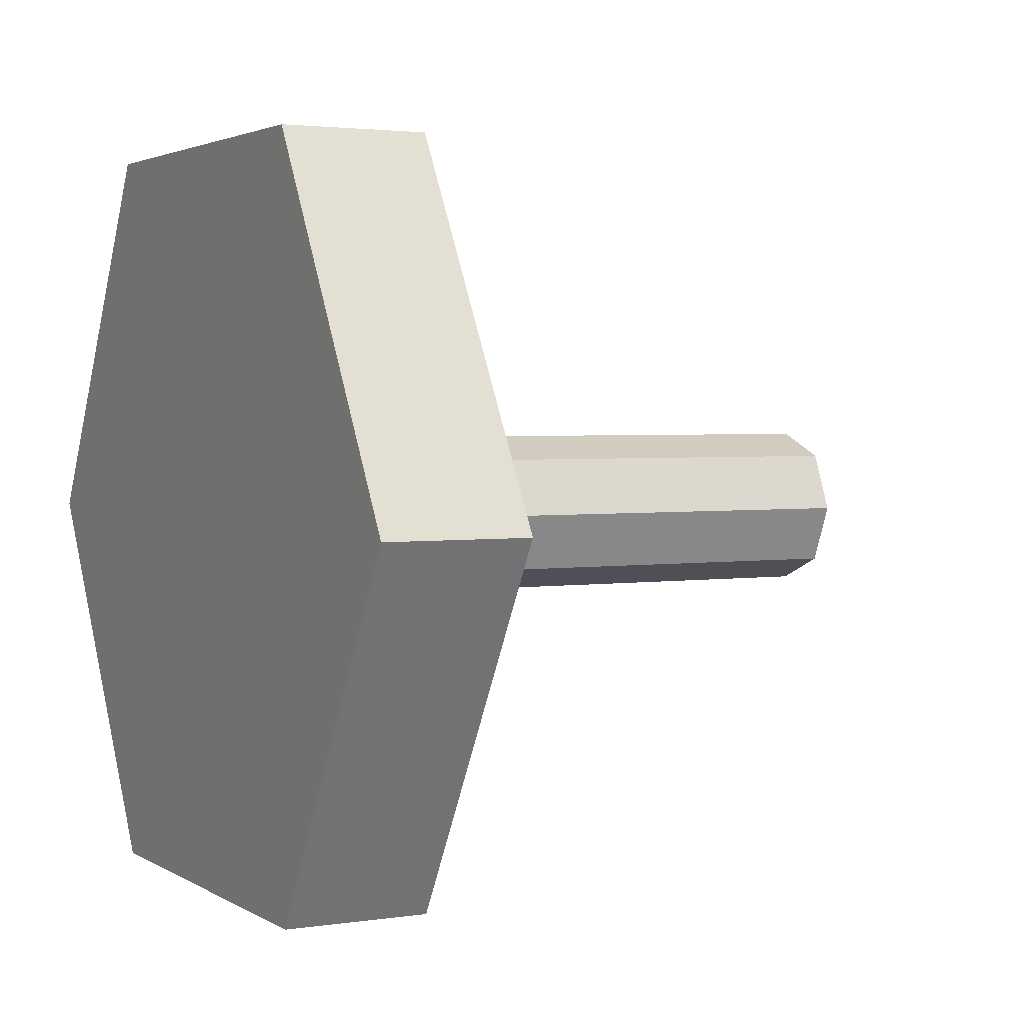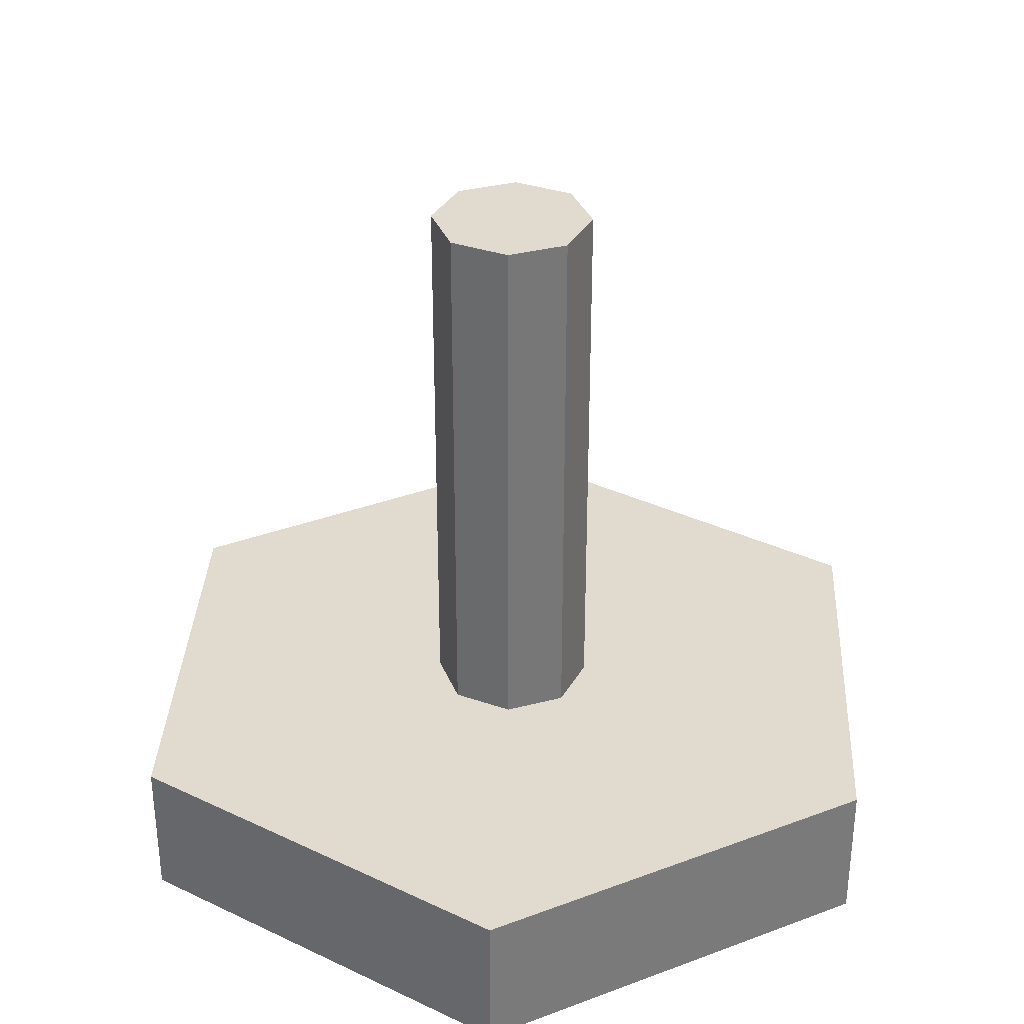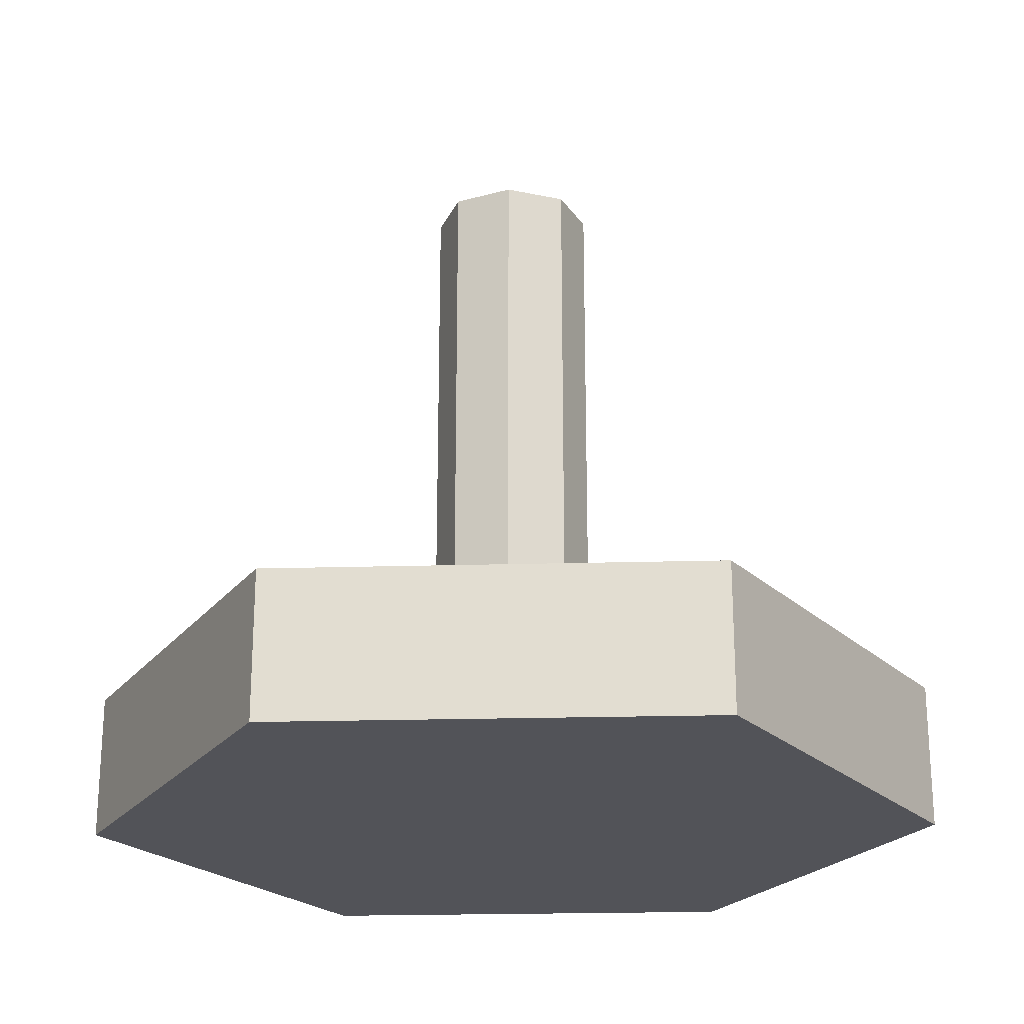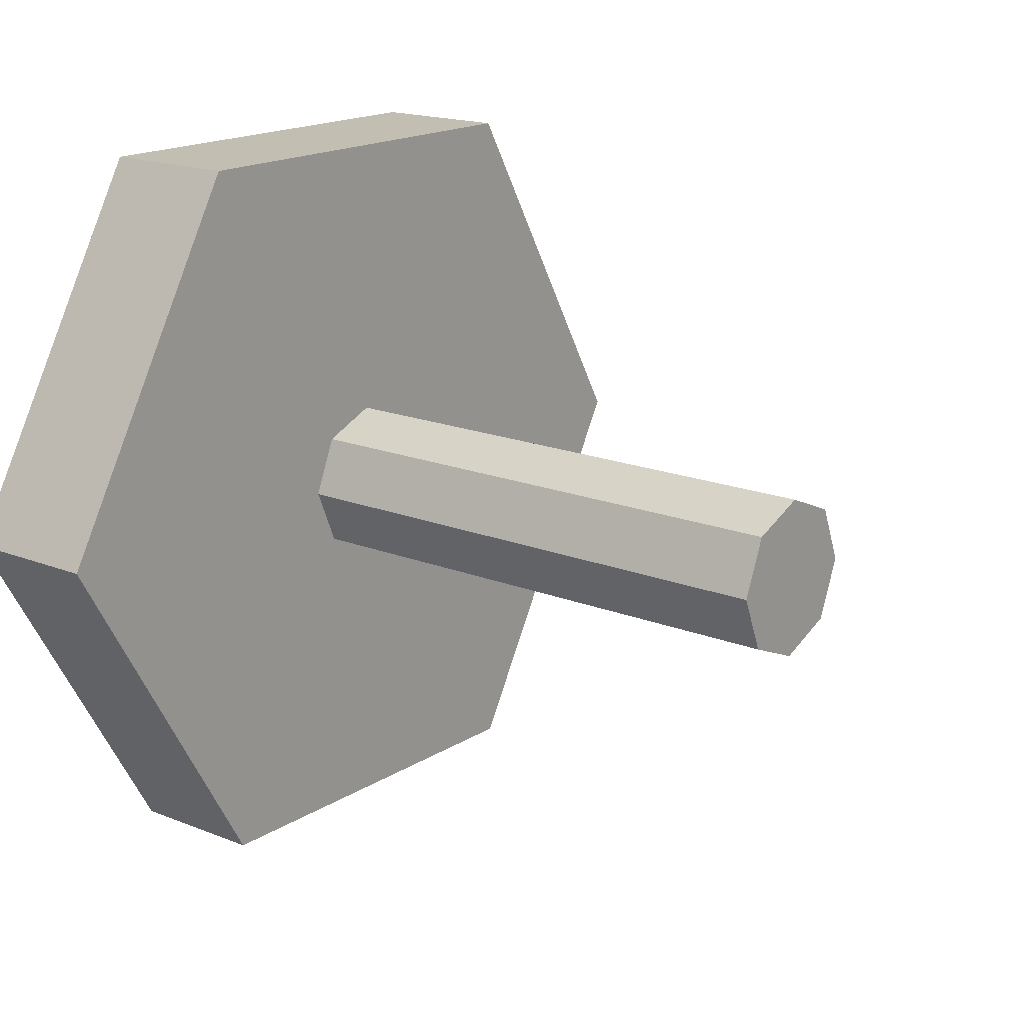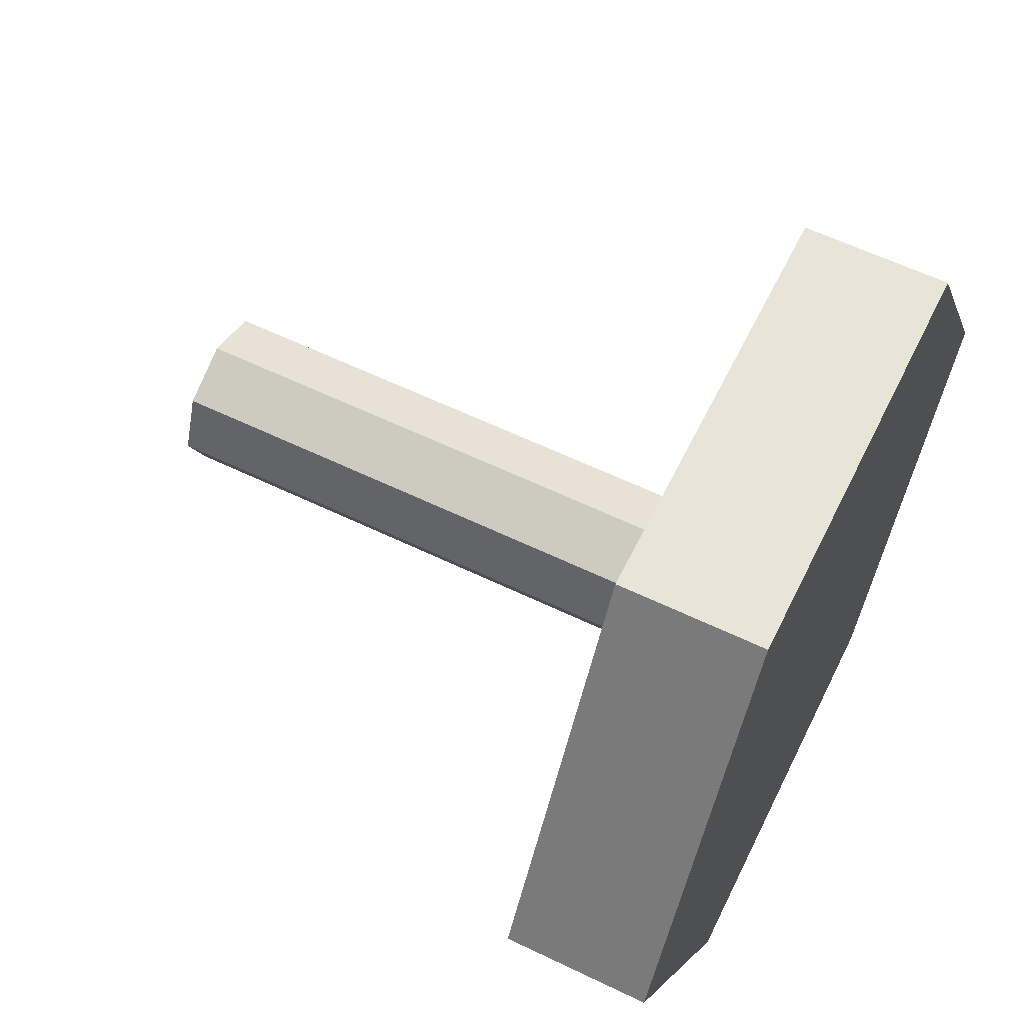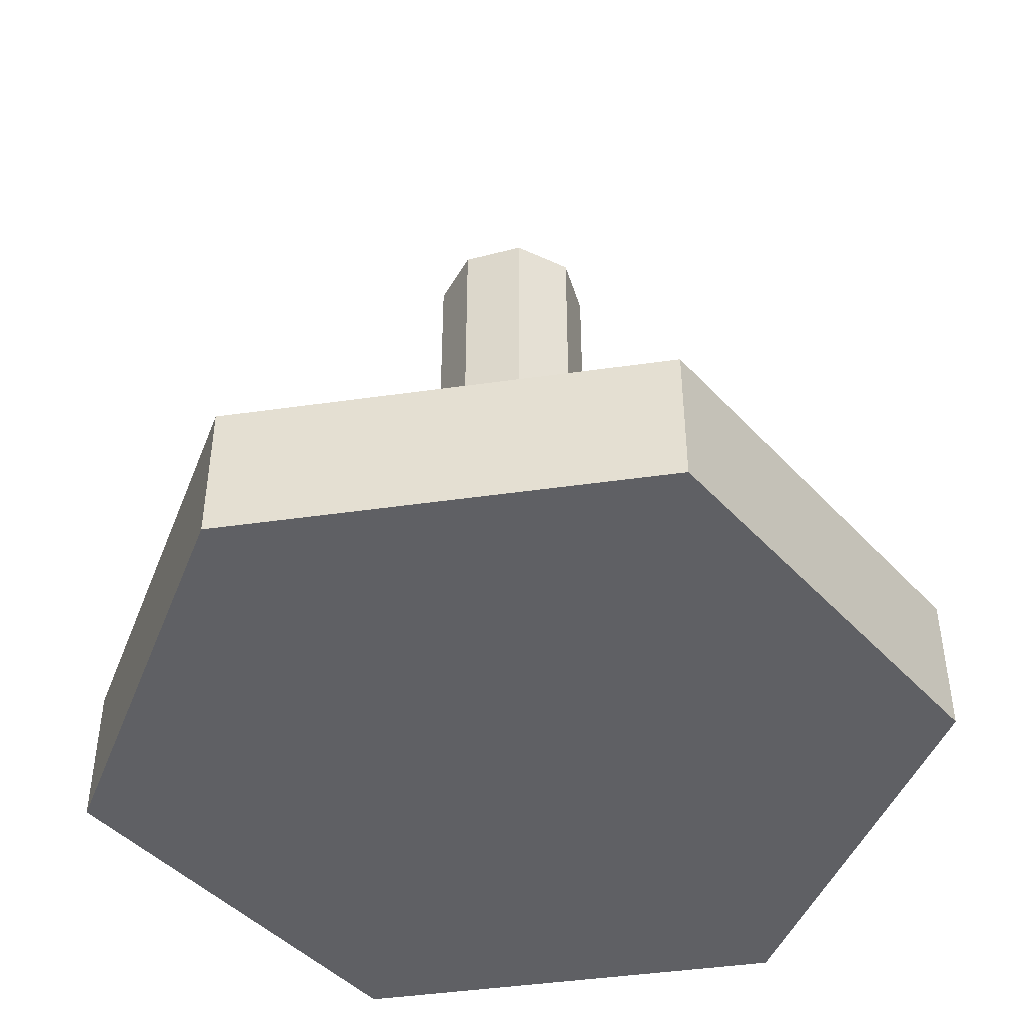
<metadata>
{"format":"obj","ext":"obj","renderer":"f3d","projection":"perspective","resolution":1024,"background":"white","views":[{"elev":2.7,"azim":62.1,"up":"+Z"},{"elev":33.5,"azim":-87.1,"up":"+Y"},{"elev":-22.7,"azim":2.7,"up":"+Y"},{"elev":17.3,"azim":128.7,"up":"+Z"},{"elev":60.4,"azim":-63.8,"up":"+Z"},{"elev":-44.9,"azim":129.4,"up":"+Y"}]}
</metadata>
<code>
g default
v 0.1787 0.3726 -0.1779
v -0.002455 0.3726 -0.253
v -0.1836 0.3726 -0.1779
v -0.2587 0.3726 0.003269
v -0.1836 0.3726 0.1844
v -0.002455 0.3726 0.2595
v 0.1787 0.3726 0.1844
v 0.2538 0.3726 0.003269
v 0.1787 2.231 -0.1779
v -0.002455 2.231 -0.253
v -0.1836 2.231 -0.1779
v -0.2587 2.231 0.003269
v -0.1836 2.231 0.1844
v -0.002455 2.231 0.2595
v 0.1787 2.231 0.1844
v 0.2538 2.231 0.003269
v -0.002455 0.3726 0.003269
v -0.002455 2.231 0.003269
v 0.676 0.004796 -1.172
v -0.6809 0.004796 -1.172
v -1.359 0.004796 0.003268
v -0.6809 0.004796 1.178
v 0.676 0.004796 1.178
v 1.354 0.004796 0.003269
v 0.676 0.4648 -1.172
v -0.6809 0.4648 -1.172
v -1.359 0.4648 0.003268
v -0.6809 0.4648 1.178
v 0.676 0.4648 1.178
v 1.354 0.4648 0.003269
v -0.002455 0.004796 0.003269
v -0.002455 0.4648 0.003269
g CandyTurret_Bottom2:polySurface31
f 1 2 10 9
f 2 3 11 10
f 3 4 12 11
f 4 5 13 12
f 5 6 14 13
f 6 7 15 14
f 7 8 16 15
f 8 1 9 16
f 2 1 17
f 3 2 17
f 4 3 17
f 5 4 17
f 6 5 17
f 7 6 17
f 8 7 17
f 1 8 17
f 9 10 18
f 10 11 18
f 11 12 18
f 12 13 18
f 13 14 18
f 14 15 18
f 15 16 18
f 16 9 18
f 19 20 26 25
f 20 21 27 26
f 21 22 28 27
f 22 23 29 28
f 23 24 30 29
f 24 19 25 30
f 20 19 31
f 21 20 31
f 22 21 31
f 23 22 31
f 24 23 31
f 19 24 31
f 25 26 32
f 26 27 32
f 27 28 32
f 28 29 32
f 29 30 32
f 30 25 32

</code>
